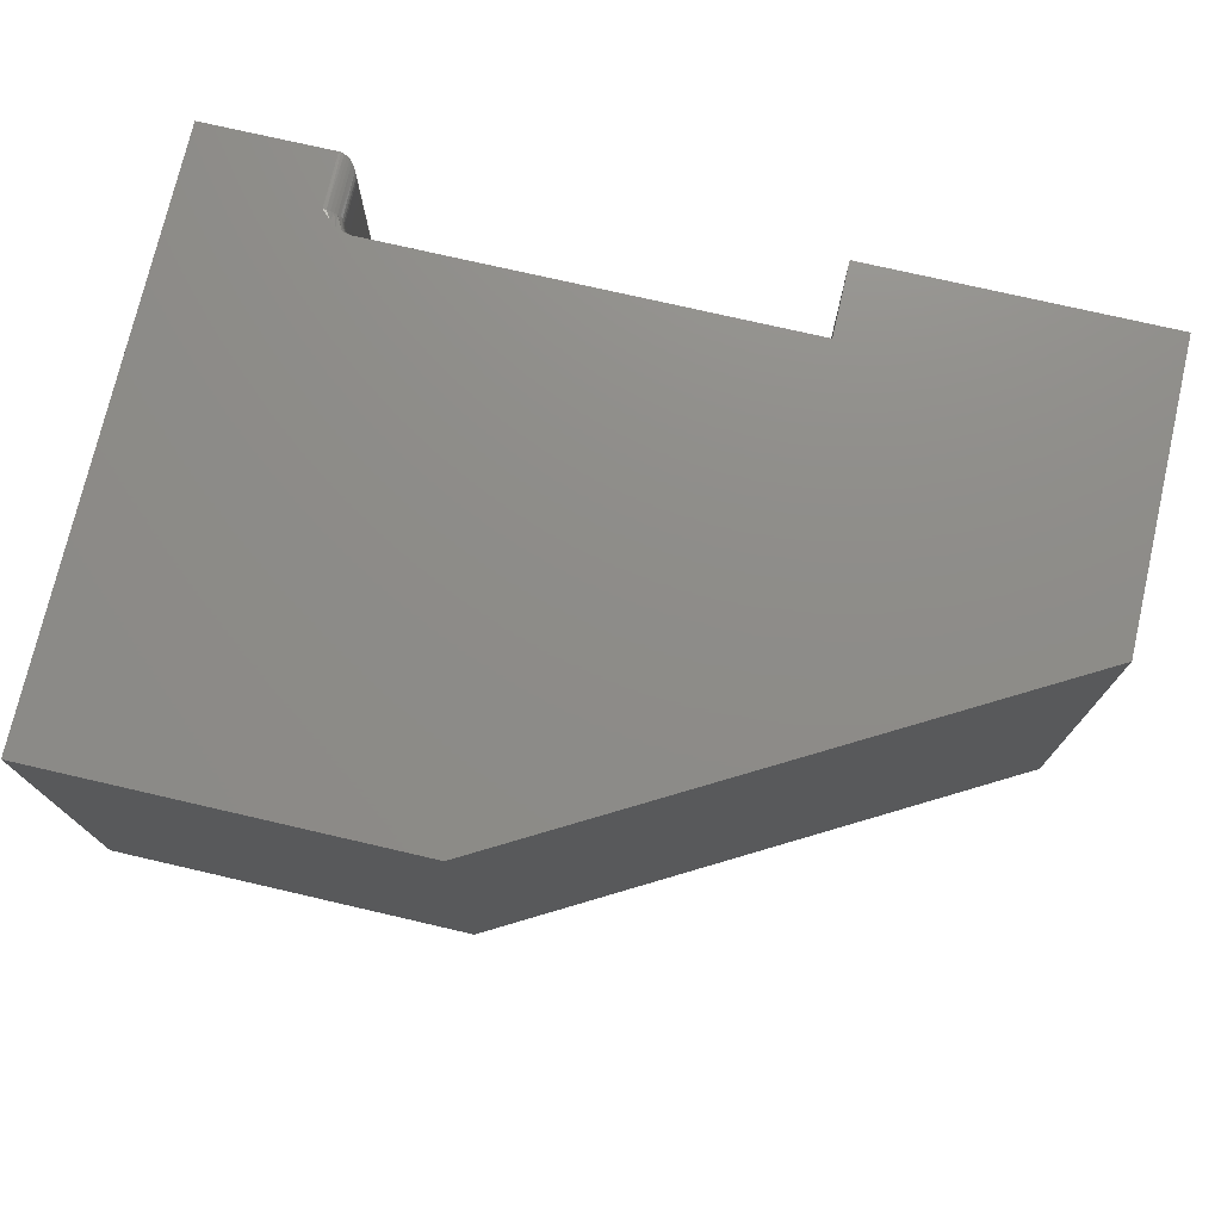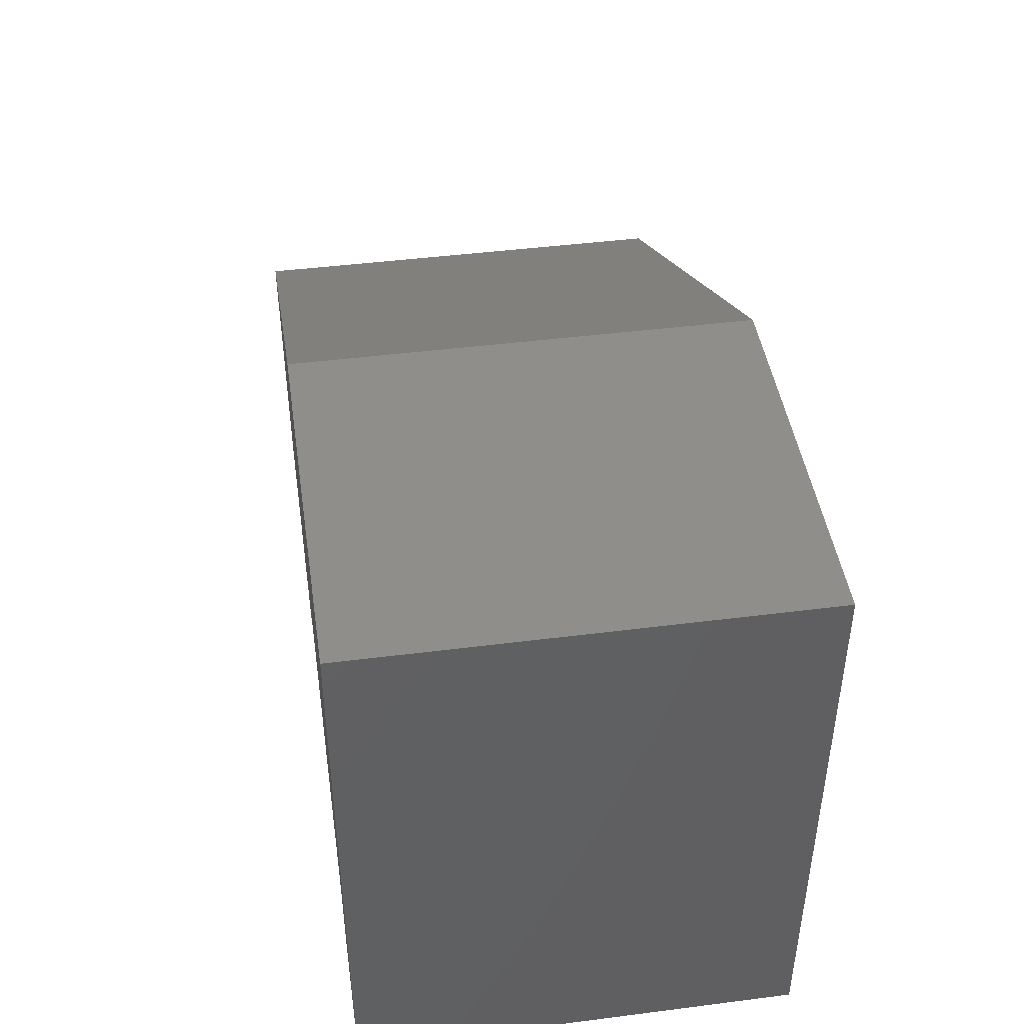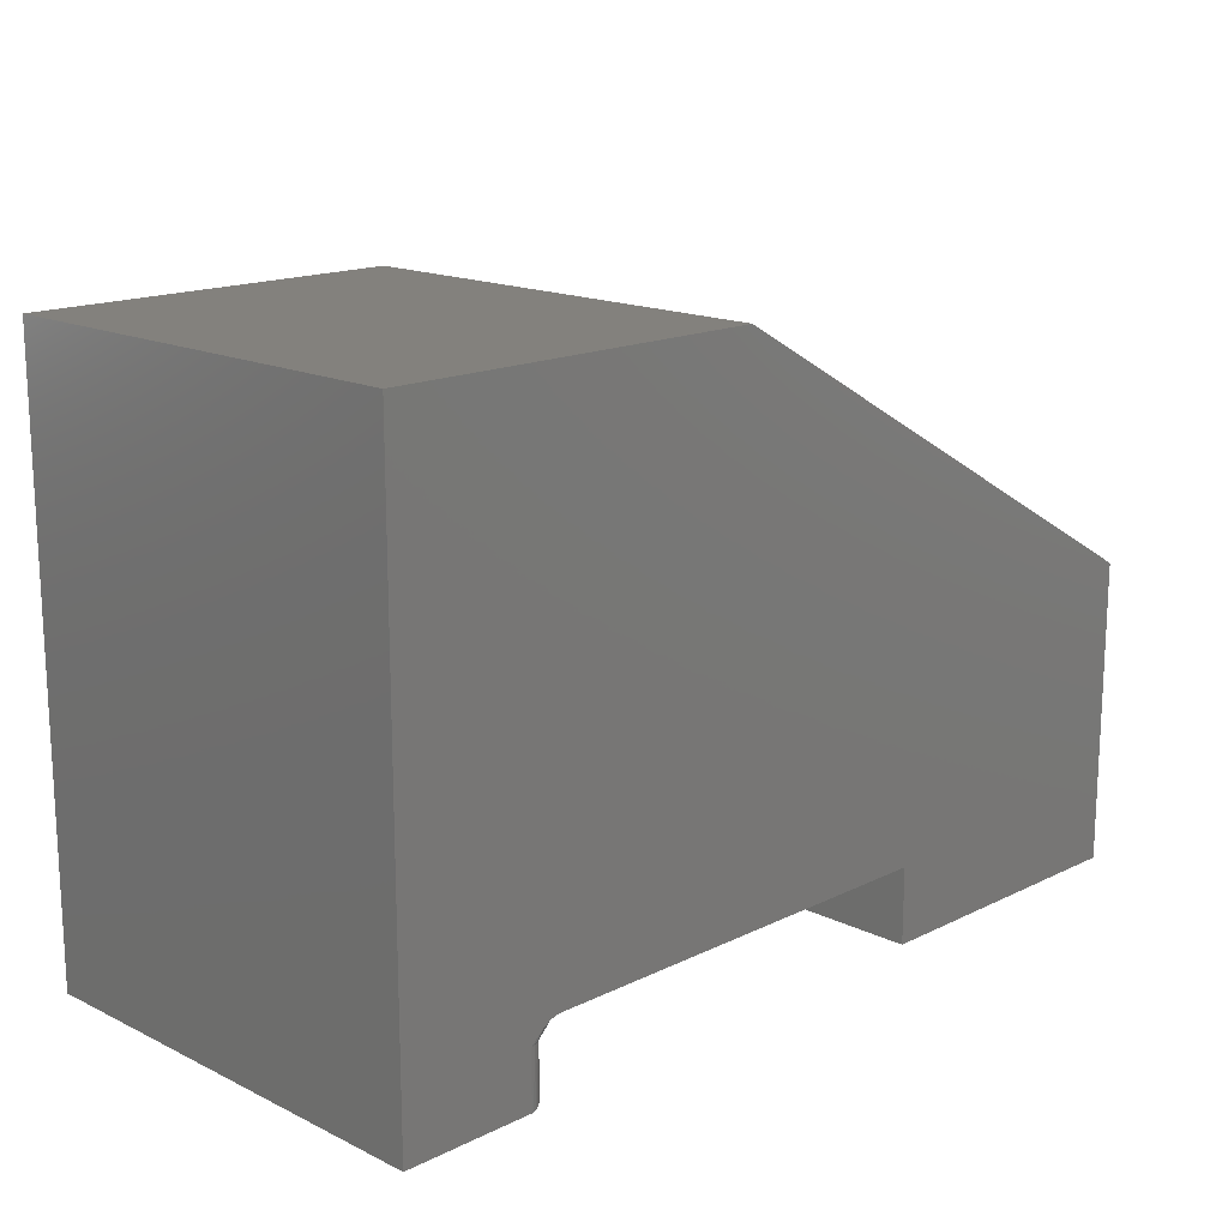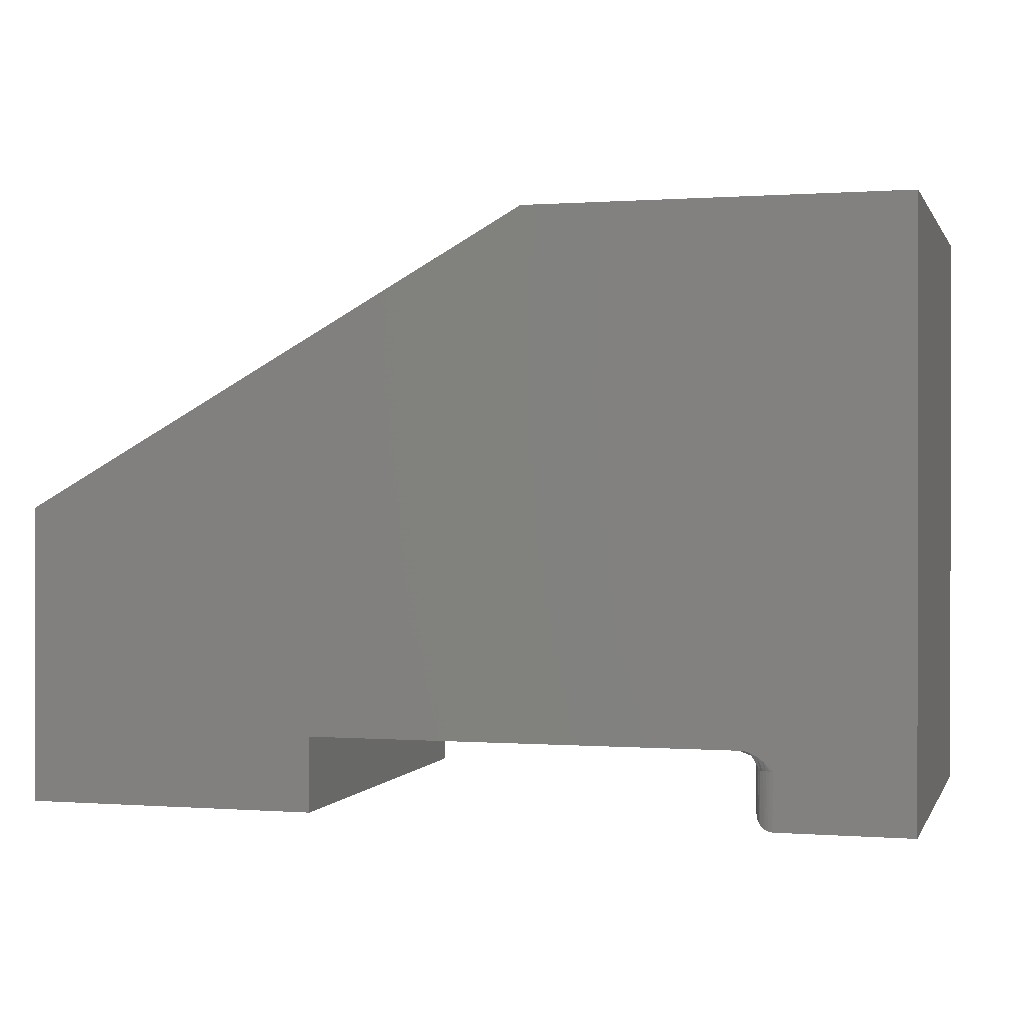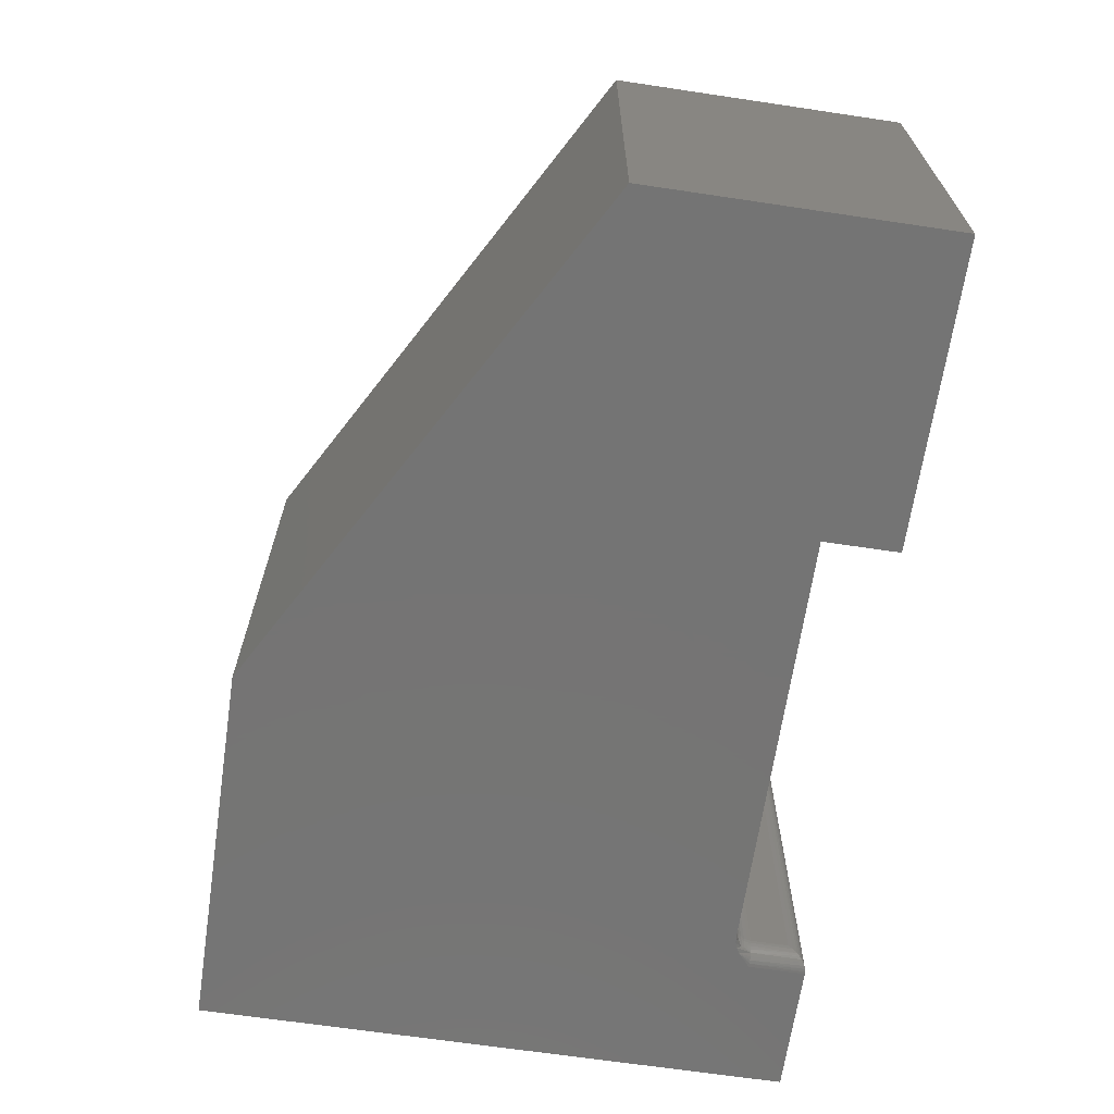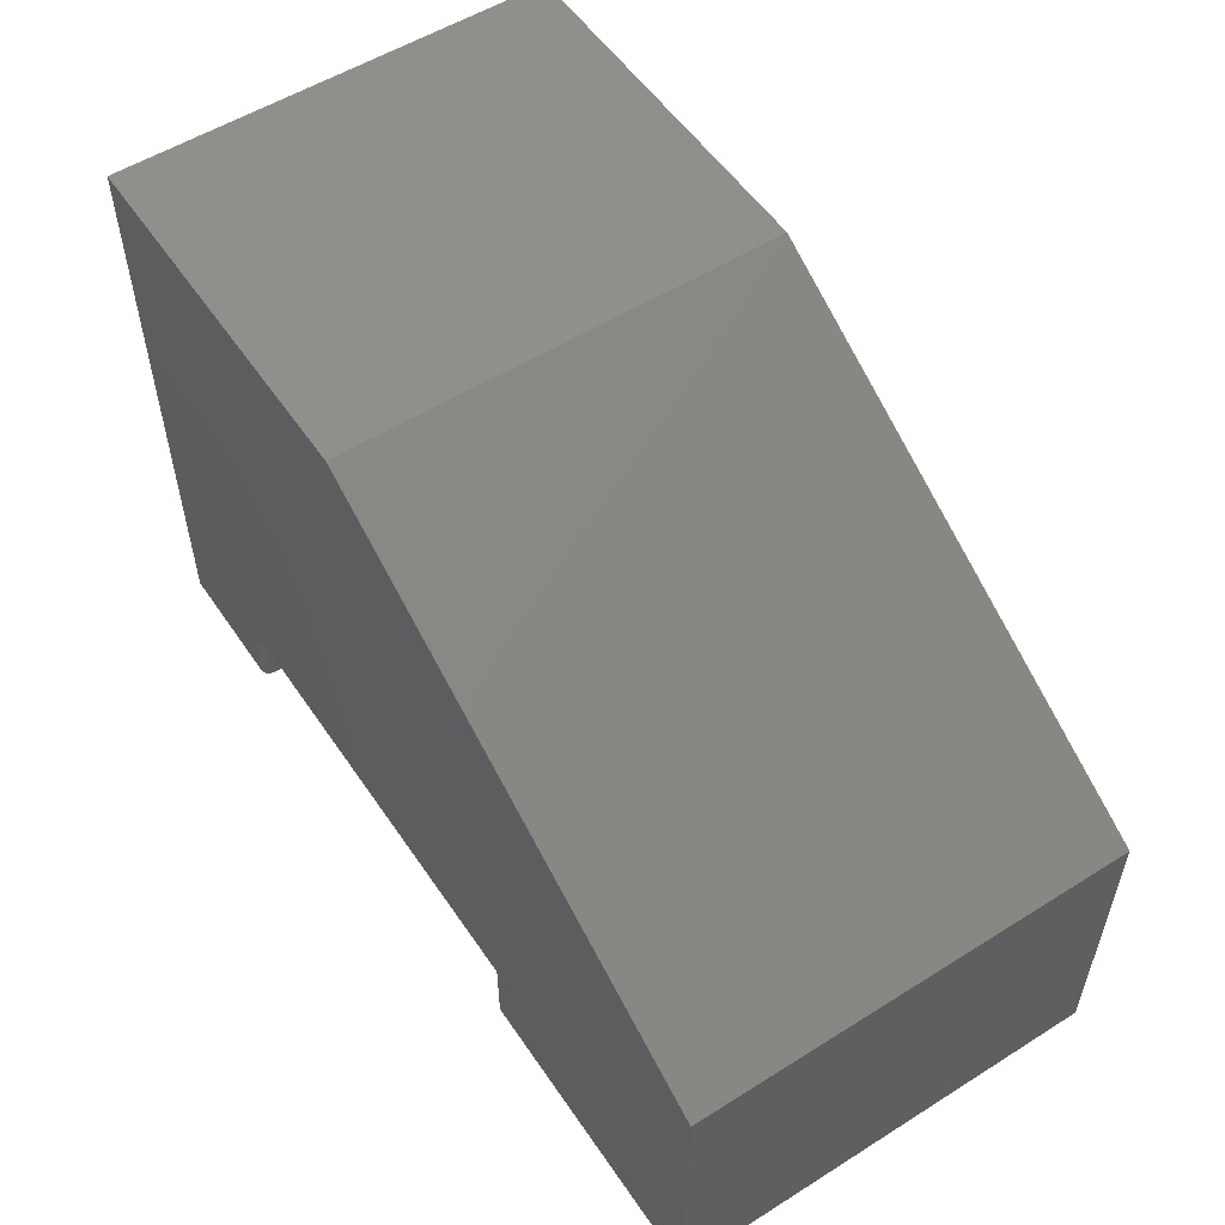
<metadata>
{"format":"stl","ext":"stl","renderer":"f3d","projection":"perspective","resolution":1024,"background":"white","views":[{"elev":74.7,"azim":13.0,"up":"+Y"},{"elev":44.7,"azim":-98.4,"up":"+Z"},{"elev":16.1,"azim":-45.1,"up":"+Z"},{"elev":0.4,"azim":-164.4,"up":"+Z"},{"elev":-66.7,"azim":81.5,"up":"+Y"},{"elev":54.6,"azim":56.4,"up":"+Z"}]}
</metadata>
<code>
# stl→obj: 113 verts, 222 faces
v 0.1107 0 0.04753
v 0.1126 -0.0001198 0.0001198
v 0.1107 0 -6.778e-18
v 0.1137 -0.0003002 0.04753
v 0.1263 -0.01562 0.04753
v 0.1259 -0.01195 0.01195
v 0.126 -0.01258 0.04753
v 0.1263 -0.01562 0.01562
v 0.1151 -0.0006303 0.0006303
v 0.1167 -0.001189 0.04753
v 0.1174 -0.001535 0.001535
v 0.1194 -0.002633 0.04753
v 0.1196 -0.002811 0.002811
v 0.1217 -0.004576 0.04753
v 0.1216 -0.004419 0.004419
v 0.1237 -0.006944 0.04753
v 0.1232 -0.006313 0.006313
v 0.1246 -0.008436 0.008436
v 0.1251 -0.009646 0.04753
v 0.1263 -0.3594 0.01562
v 0.126 -0.3624 0.04753
v 0.1259 -0.363 0.01195
v 0.1263 -0.3594 0.04753
v 0.1107 -0.375 0.04753
v 0.1126 -0.3749 0.0001198
v 0.1137 -0.3747 0.04753
v 0.1107 -0.375 -6.778e-18
v 0.1251 -0.3654 0.04753
v 0.1246 -0.3666 0.008436
v 0.1237 -0.3681 0.04753
v 0.1232 -0.3687 0.006313
v 0.1217 -0.3704 0.04753
v 0.1216 -0.3706 0.004419
v 0.1194 -0.3724 0.04753
v 0.1196 -0.3722 0.002811
v 0.1167 -0.3738 0.04753
v 0.1174 -0.3735 0.001535
v 0.1151 -0.3744 0.0006303
v 0.4974 -0.375 0.06316
v 0.1378 -0.375 0.06316
v 0.1401 -0.3701 0.06316
v 0.1415 -0.3648 0.06316
v 0.1419 -0.3594 0.06316
v 0.1419 -0.01562 0.06316
v 0.4974 0 0.06316
v 0.1415 -0.0102 0.06316
v 0.1401 -0.004937 0.06316
v 0.1378 0 0.06316
v 3.046e-17 0 0.4974
v 0.3158 0 0.4974
v 0.75 0 0.2526
v 0.1335 0 0.06274
v 0.1293 0 0.06152
v 0.1238 0 0.05877
v 0.1186 0 0.05498
v 0 0 0
v 0.75 0 -4.592e-17
v 0.4974 0 -3.046e-17
v 3.046e-17 -0.375 0.4974
v 0 -0.375 0
v 0.1224 -0.375 0.05789
v 0.1279 -0.375 0.06093
v 0.1321 -0.375 0.06242
v 0.1363 -0.375 0.06311
v 0.75 -0.375 0.2526
v 0.3158 -0.375 0.4974
v 0.4974 -0.375 -3.046e-17
v 0.75 -0.375 -4.592e-17
v 0.1259 -0.3695 0.05621
v 0.1384 -0.3649 0.06286
v 0.1294 -0.3671 0.05858
v 0.1305 -0.3633 0.05858
v 0.1328 -0.3638 0.06052
v 0.1355 -0.3643 0.06197
v 0.1276 -0.3664 0.05621
v 0.1239 -0.3682 0.05058
v 0.1247 -0.3687 0.05351
v 0.1333 -0.3594 0.06052
v 0.136 -0.3594 0.06197
v 0.1389 -0.3594 0.06286
v 0.1309 -0.3594 0.05858
v 0.1286 -0.3629 0.05621
v 0.1289 -0.3594 0.05621
v 0.1272 -0.3627 0.05351
v 0.1275 -0.3594 0.05351
v 0.1263 -0.3625 0.05058
v 0.1266 -0.3594 0.05058
v 0.1262 -0.3658 0.05351
v 0.1254 -0.3655 0.05058
v 0.1239 -0.006777 0.05058
v 0.1355 -0.01069 0.06197
v 0.1328 -0.01122 0.06052
v 0.1384 -0.01012 0.06286
v 0.1317 -0.001585 0.06197
v 0.1295 -0.003086 0.06052
v 0.1275 -0.004402 0.05858
v 0.1259 -0.005481 0.05621
v 0.1247 -0.006283 0.05351
v 0.1294 -0.007894 0.05858
v 0.1305 -0.01168 0.05858
v 0.1309 -0.01562 0.05858
v 0.1333 -0.01562 0.06052
v 0.136 -0.01562 0.06197
v 0.1389 -0.01562 0.06286
v 0.1289 -0.01562 0.05621
v 0.1286 -0.01206 0.05621
v 0.1275 -0.01562 0.05351
v 0.1272 -0.01234 0.05351
v 0.1266 -0.01562 0.05058
v 0.1263 -0.01252 0.05058
v 0.1262 -0.00919 0.05351
v 0.1276 -0.008638 0.05621
v 0.1254 -0.009531 0.05058
f 1 2 3
f 1 4 2
f 5 6 7
f 5 8 6
f 9 2 4
f 4 10 9
f 9 10 11
f 11 10 12
f 11 12 13
f 13 12 14
f 13 14 15
f 15 14 16
f 15 16 17
f 18 17 16
f 16 19 18
f 6 18 19
f 6 19 7
f 20 21 22
f 20 23 21
f 24 25 26
f 24 27 25
f 22 21 28
f 22 28 29
f 29 28 30
f 29 30 31
f 31 30 32
f 31 32 33
f 33 32 34
f 33 34 35
f 35 34 36
f 35 36 37
f 38 37 36
f 36 26 38
f 38 26 25
f 8 5 20
f 20 5 23
f 39 40 41
f 39 41 42
f 39 42 43
f 39 43 44
f 39 44 45
f 45 44 46
f 45 46 47
f 45 47 48
f 49 50 51
f 49 51 48
f 49 48 52
f 49 52 53
f 49 53 54
f 49 54 55
f 49 55 1
f 49 1 3
f 49 3 56
f 48 51 45
f 45 51 57
f 45 57 58
f 59 60 27
f 59 27 24
f 59 24 61
f 59 61 62
f 59 62 63
f 59 63 64
f 59 64 40
f 59 40 65
f 59 65 66
f 67 68 39
f 39 68 65
f 39 65 40
f 64 63 69
f 42 41 70
f 63 62 69
f 71 72 73
f 71 73 74
f 71 74 70
f 71 70 41
f 71 41 40
f 71 40 64
f 71 64 69
f 71 69 75
f 32 30 76
f 32 76 77
f 32 77 69
f 32 69 62
f 32 62 61
f 32 61 34
f 61 24 26
f 61 26 36
f 61 36 34
f 72 78 73
f 73 78 79
f 73 79 74
f 74 79 80
f 74 80 70
f 70 80 43
f 70 43 42
f 78 72 81
f 81 72 82
f 81 82 83
f 83 82 84
f 83 84 85
f 85 84 86
f 85 86 87
f 87 86 21
f 87 21 23
f 88 82 75
f 75 82 72
f 75 72 71
f 82 88 84
f 84 88 89
f 84 89 86
f 86 89 28
f 86 28 21
f 77 75 69
f 75 77 88
f 88 77 76
f 88 76 89
f 89 76 30
f 89 30 28
f 55 10 4
f 55 4 1
f 55 54 12
f 10 55 12
f 12 54 14
f 16 14 90
f 47 91 92
f 47 93 91
f 47 46 93
f 53 52 94
f 53 94 95
f 53 95 96
f 53 96 97
f 53 97 98
f 53 98 90
f 53 90 14
f 53 14 54
f 99 96 95
f 99 95 94
f 99 94 52
f 99 52 48
f 99 48 47
f 99 47 92
f 99 92 100
f 101 92 102
f 102 92 91
f 102 91 103
f 103 91 93
f 103 93 104
f 104 93 46
f 104 46 44
f 92 101 100
f 100 101 105
f 100 105 106
f 106 105 107
f 106 107 108
f 108 107 109
f 108 109 110
f 110 109 5
f 110 5 7
f 111 97 112
f 112 97 96
f 112 96 99
f 97 111 98
f 98 111 113
f 98 113 90
f 90 113 19
f 90 19 16
f 108 112 106
f 106 112 99
f 106 99 100
f 112 108 111
f 111 108 110
f 111 110 113
f 113 110 7
f 113 7 19
f 101 83 105
f 105 83 85
f 105 85 107
f 107 85 87
f 107 87 109
f 109 87 23
f 109 23 5
f 83 101 81
f 81 101 102
f 81 102 78
f 78 102 103
f 78 103 79
f 79 103 104
f 79 104 80
f 80 104 44
f 80 44 43
f 45 58 39
f 39 58 67
f 60 56 27
f 27 56 3
f 50 49 66
f 66 49 59
f 8 22 6
f 8 20 22
f 6 22 29
f 6 29 18
f 18 29 31
f 18 31 17
f 17 31 33
f 17 33 15
f 15 33 35
f 15 35 13
f 13 35 37
f 27 3 25
f 25 3 2
f 25 2 38
f 38 2 9
f 38 9 37
f 37 9 11
f 37 11 13
f 59 49 60
f 60 49 56
f 65 51 66
f 66 51 50
f 57 51 68
f 68 51 65
f 67 58 68
f 68 58 57

</code>
